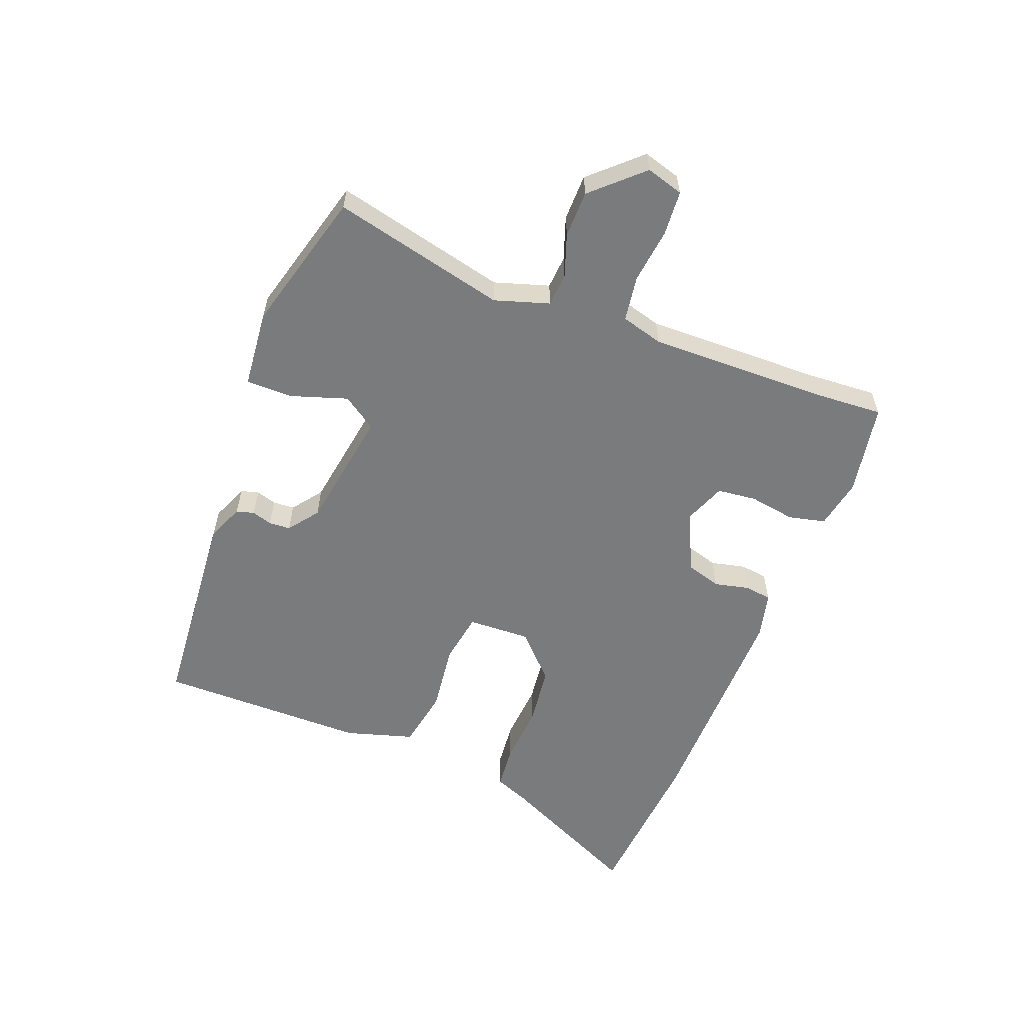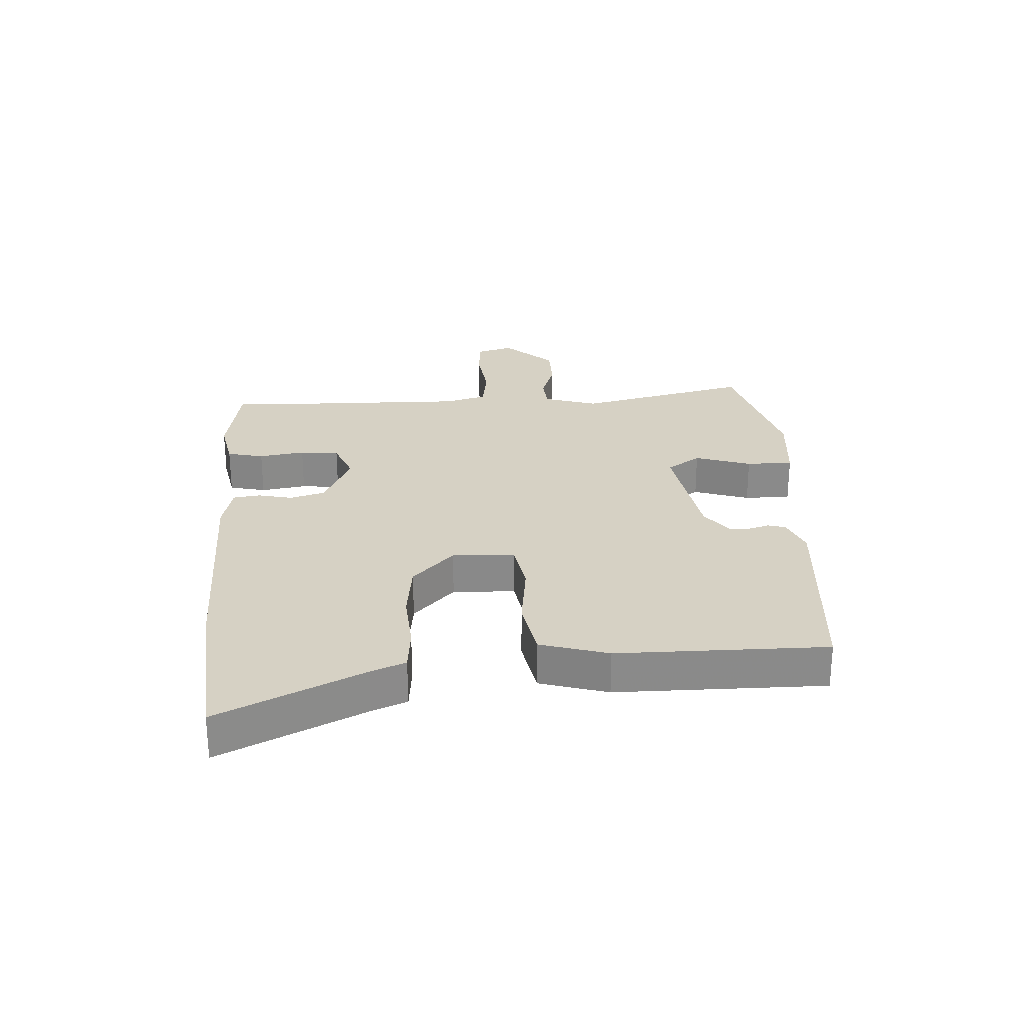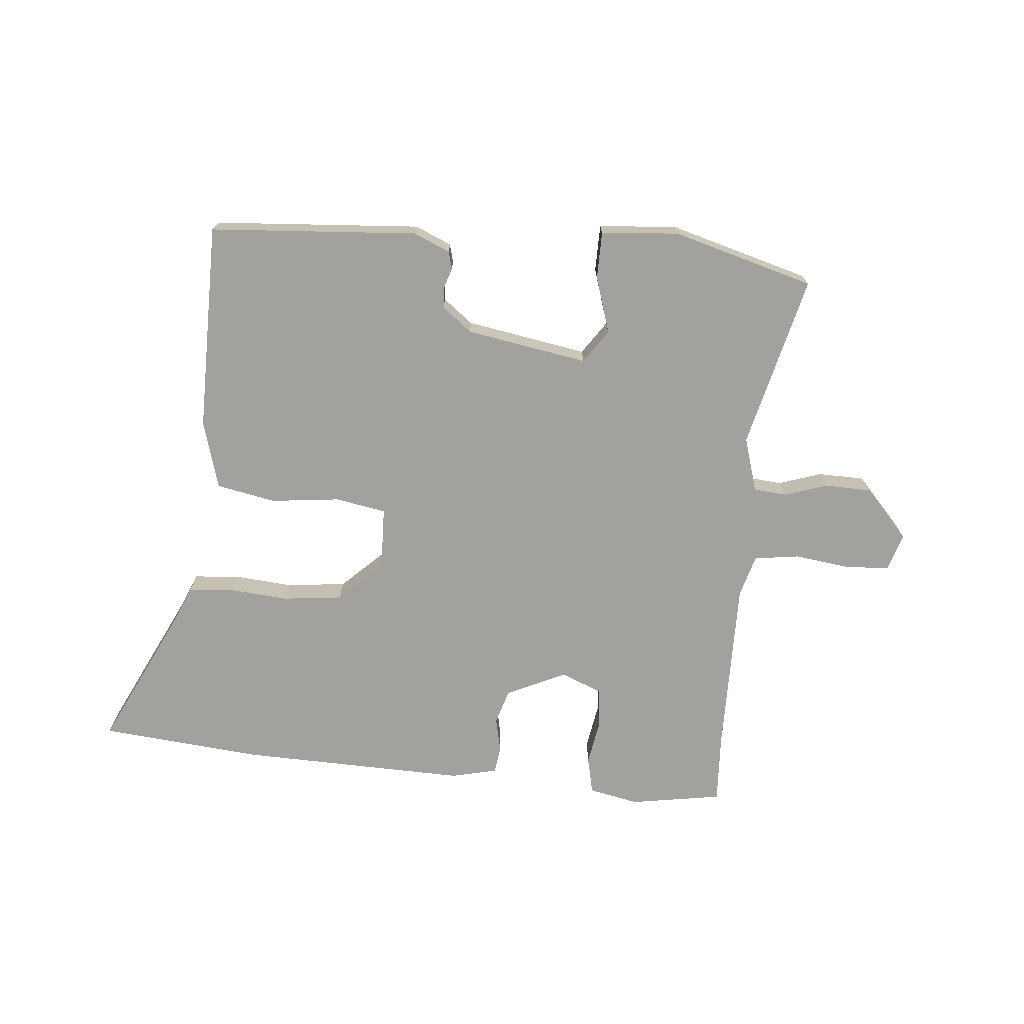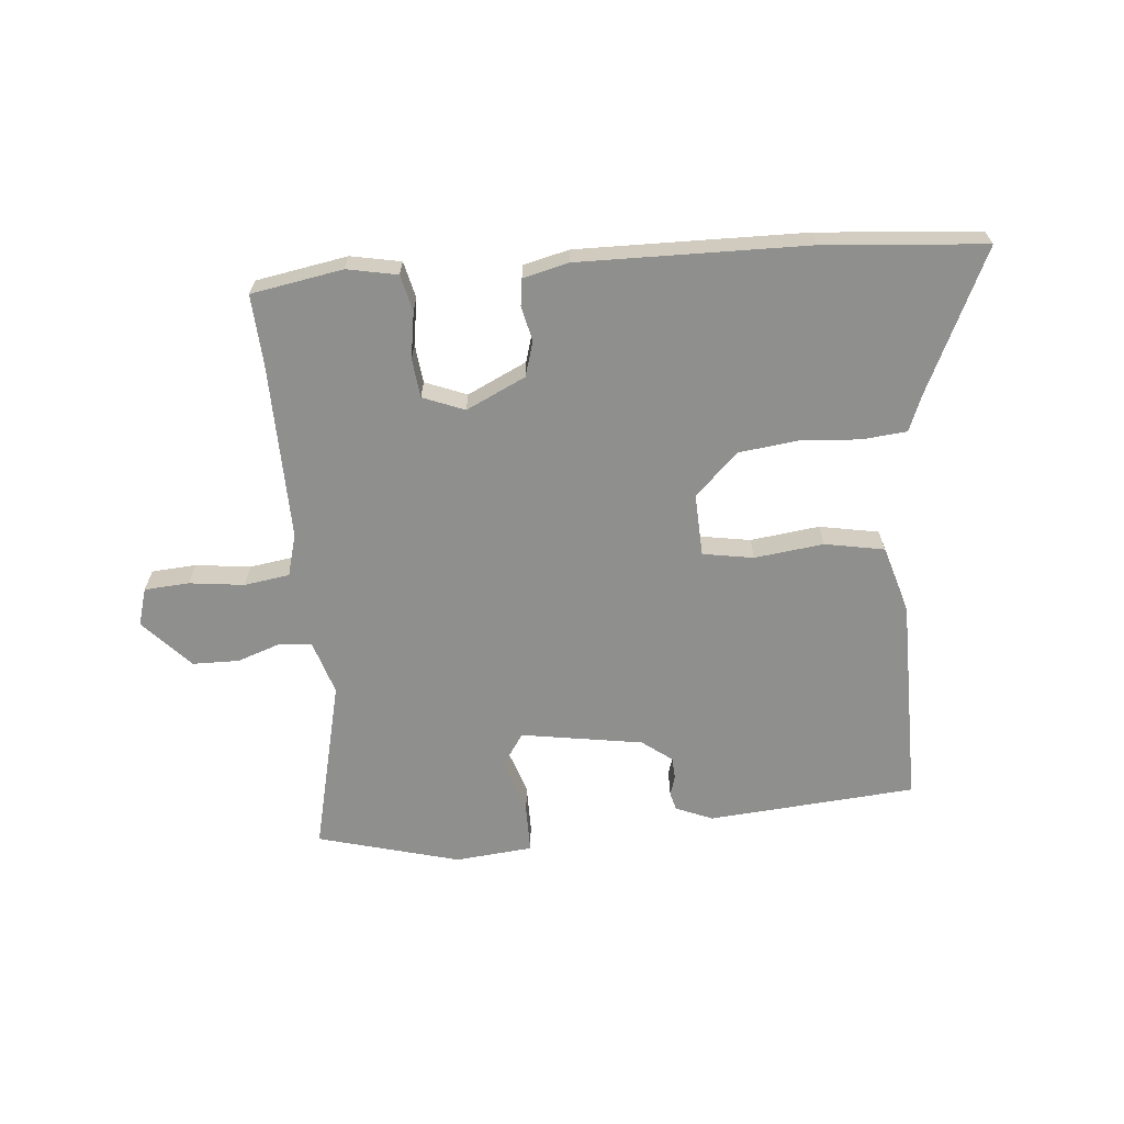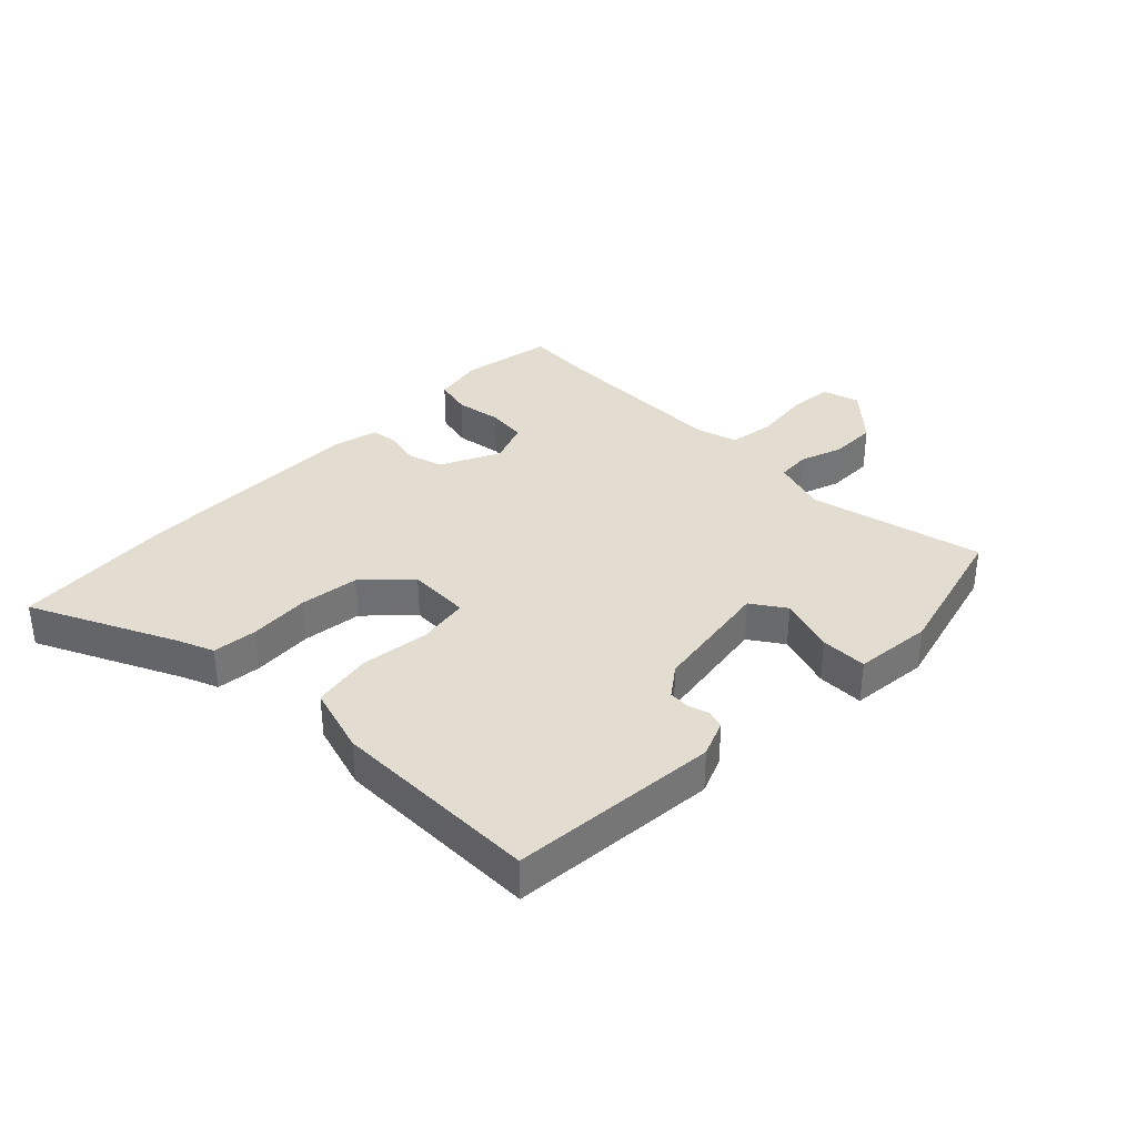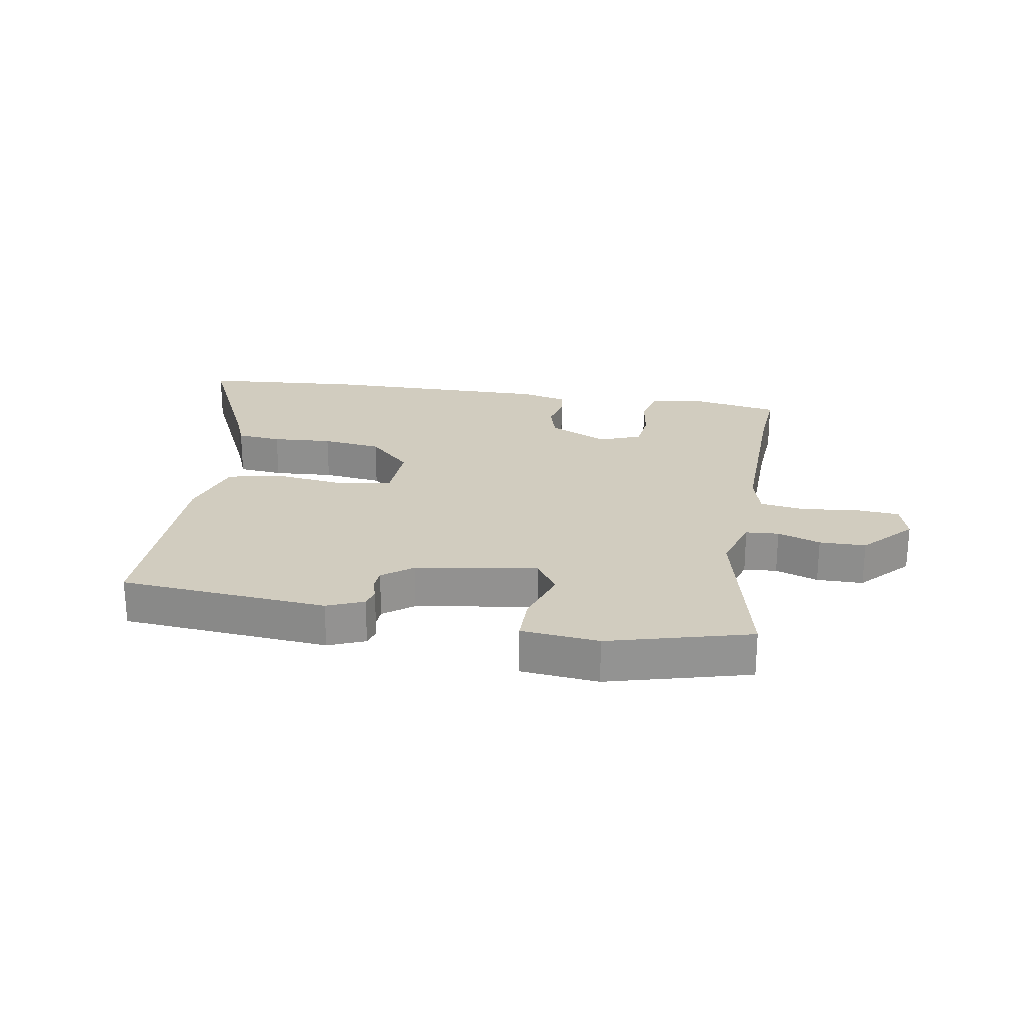
<metadata>
{"format":"obj","ext":"obj","renderer":"f3d","projection":"perspective","resolution":1024,"background":"white","views":[{"elev":-58.3,"azim":-111.1,"up":"+Y"},{"elev":26.9,"azim":86.6,"up":"+Y"},{"elev":-72.0,"azim":174.3,"up":"+Y"},{"elev":-65.3,"azim":5.1,"up":"+Y"},{"elev":35.4,"azim":134.9,"up":"+Y"},{"elev":23.8,"azim":-170.2,"up":"+Y"}]}
</metadata>
<code>
v -0.528 0.07 -0.462
v -0.461 0.07 -0.178
v -0.489 0.07 -0.089
v -0.543 0.07 -0.085
v -0.613 0.07 -0.109
v -0.689 0.07 -0.108
v -0.763 0.07 -0.028
v -0.745 0.07 0.033
v -0.672 0.07 0.038
v -0.582 0.07 0.027
v -0.508 0.07 0.038
v -0.489 0.07 0.107
v -0.494 0.07 0.396
v -0.501 0.07 0.511
v -0.351 0.07 0.537
v -0.269 0.07 0.521
v -0.255 0.07 0.461
v -0.267 0.07 0.386
v -0.26 0.07 0.322
v -0.192 0.07 0.295
v -0.095 0.07 0.341
v -0.078 0.07 0.398
v -0.091 0.07 0.455
v -0.085 0.07 0.499
v -0.01 0.07 0.517
v 0.363 0.07 0.511
v 0.627 0.07 0.489
v 0.516 0.07 0.255
v 0.493 0.07 0.198
v 0.42 0.07 0.191
v 0.322 0.07 0.198
v 0.225 0.07 0.186
v 0.155 0.07 0.118
v 0.159 0.07 0.016
v 0.242 0.07 0.002
v 0.355 0.07 0.016
v 0.452 0.07 -0.002
v 0.485 0.07 -0.113
v 0.486 0.07 -0.454
v 0.146 0.07 -0.481
v 0.086 0.07 -0.456
v 0.078 0.07 -0.427
v 0.088 0.07 -0.394
v 0.086 0.07 -0.359
v 0.037 0.07 -0.322
v -0.162 0.07 -0.29
v -0.199 0.07 -0.345
v -0.169 0.07 -0.437
v -0.169 0.07 -0.513
v -0.296 0.07 -0.525
v -0.528 0 -0.462
v -0.461 0 -0.178
v -0.489 0 -0.089
v -0.543 0 -0.085
v -0.613 0 -0.109
v -0.689 0 -0.108
v -0.763 0 -0.028
v -0.745 0 0.033
v -0.672 0 0.038
v -0.582 0 0.027
v -0.508 0 0.038
v -0.489 0 0.107
v -0.494 0 0.396
v -0.501 0 0.511
v -0.351 0 0.537
v -0.269 0 0.521
v -0.255 0 0.461
v -0.267 0 0.386
v -0.26 0 0.322
v -0.192 0 0.295
v -0.095 0 0.341
v -0.078 0 0.398
v -0.091 0 0.455
v -0.085 0 0.499
v -0.01 0 0.517
v 0.363 0 0.511
v 0.627 0 0.489
v 0.516 0 0.255
v 0.493 0 0.198
v 0.42 0 0.191
v 0.322 0 0.198
v 0.225 0 0.186
v 0.155 0 0.118
v 0.159 0 0.016
v 0.242 0 0.002
v 0.355 0 0.016
v 0.452 0 -0.002
v 0.485 0 -0.113
v 0.486 0 -0.454
v 0.146 0 -0.481
v 0.086 0 -0.456
v 0.078 0 -0.427
v 0.088 0 -0.394
v 0.086 0 -0.359
v 0.037 0 -0.322
v -0.162 0 -0.29
v -0.199 0 -0.345
v -0.169 0 -0.437
v -0.169 0 -0.513
v -0.296 0 -0.525
f 50 1 2
f 49 50 2
f 48 49 2
f 47 48 2
f 46 47 2 3
f 45 46 3
f 41 42 43
f 40 41 43
f 39 40 43
f 38 39 43
f 37 38 43
f 36 37 43
f 35 36 43
f 34 35 43 44
f 33 34 44 45
f 28 29 30 31
f 28 31 32
f 27 28 32
f 26 27 32
f 25 26 32
f 24 25 32
f 23 24 32
f 22 23 32
f 21 22 32 33
f 16 17 18
f 15 16 18
f 14 15 18
f 13 14 18
f 12 13 18 19
f 11 12 19 20
f 8 9 10
f 7 8 10
f 6 7 10
f 5 6 10
f 4 5 10
f 3 4 10 11
f 21 33 45
f 20 21 45
f 11 20 45
f 3 11 45
f 52 51 100
f 52 100 99
f 52 99 98
f 52 98 97
f 53 52 97 96
f 53 96 95
f 93 92 91
f 93 91 90
f 93 90 89
f 93 89 88
f 93 88 87
f 93 87 86
f 93 86 85
f 94 93 85 84
f 95 94 84 83
f 81 80 79 78
f 82 81 78
f 82 78 77
f 82 77 76
f 82 76 75
f 82 75 74
f 82 74 73
f 82 73 72
f 83 82 72 71
f 68 67 66
f 68 66 65
f 68 65 64
f 68 64 63
f 69 68 63 62
f 70 69 62 61
f 60 59 58
f 60 58 57
f 60 57 56
f 60 56 55
f 60 55 54
f 61 60 54 53
f 95 83 71
f 95 71 70
f 95 70 61
f 95 61 53
f 1 51 52 2
f 2 52 53 3
f 3 53 54 4
f 4 54 55 5
f 5 55 56 6
f 6 56 57 7
f 7 57 58 8
f 8 58 59 9
f 9 59 60 10
f 10 60 61 11
f 11 61 62 12
f 12 62 63 13
f 13 63 64 14
f 14 64 65 15
f 15 65 66 16
f 16 66 67 17
f 17 67 68 18
f 18 68 69 19
f 19 69 70 20
f 20 70 71 21
f 21 71 72 22
f 22 72 73 23
f 23 73 74 24
f 24 74 75 25
f 25 75 76 26
f 26 76 77 27
f 27 77 78 28
f 28 78 79 29
f 29 79 80 30
f 30 80 81 31
f 31 81 82 32
f 32 82 83 33
f 33 83 84 34
f 34 84 85 35
f 35 85 86 36
f 36 86 87 37
f 37 87 88 38
f 38 88 89 39
f 39 89 90 40
f 40 90 91 41
f 41 91 92 42
f 42 92 93 43
f 43 93 94 44
f 44 94 95 45
f 45 95 96 46
f 46 96 97 47
f 47 97 98 48
f 48 98 99 49
f 49 99 100 50
f 50 100 51 1

</code>
